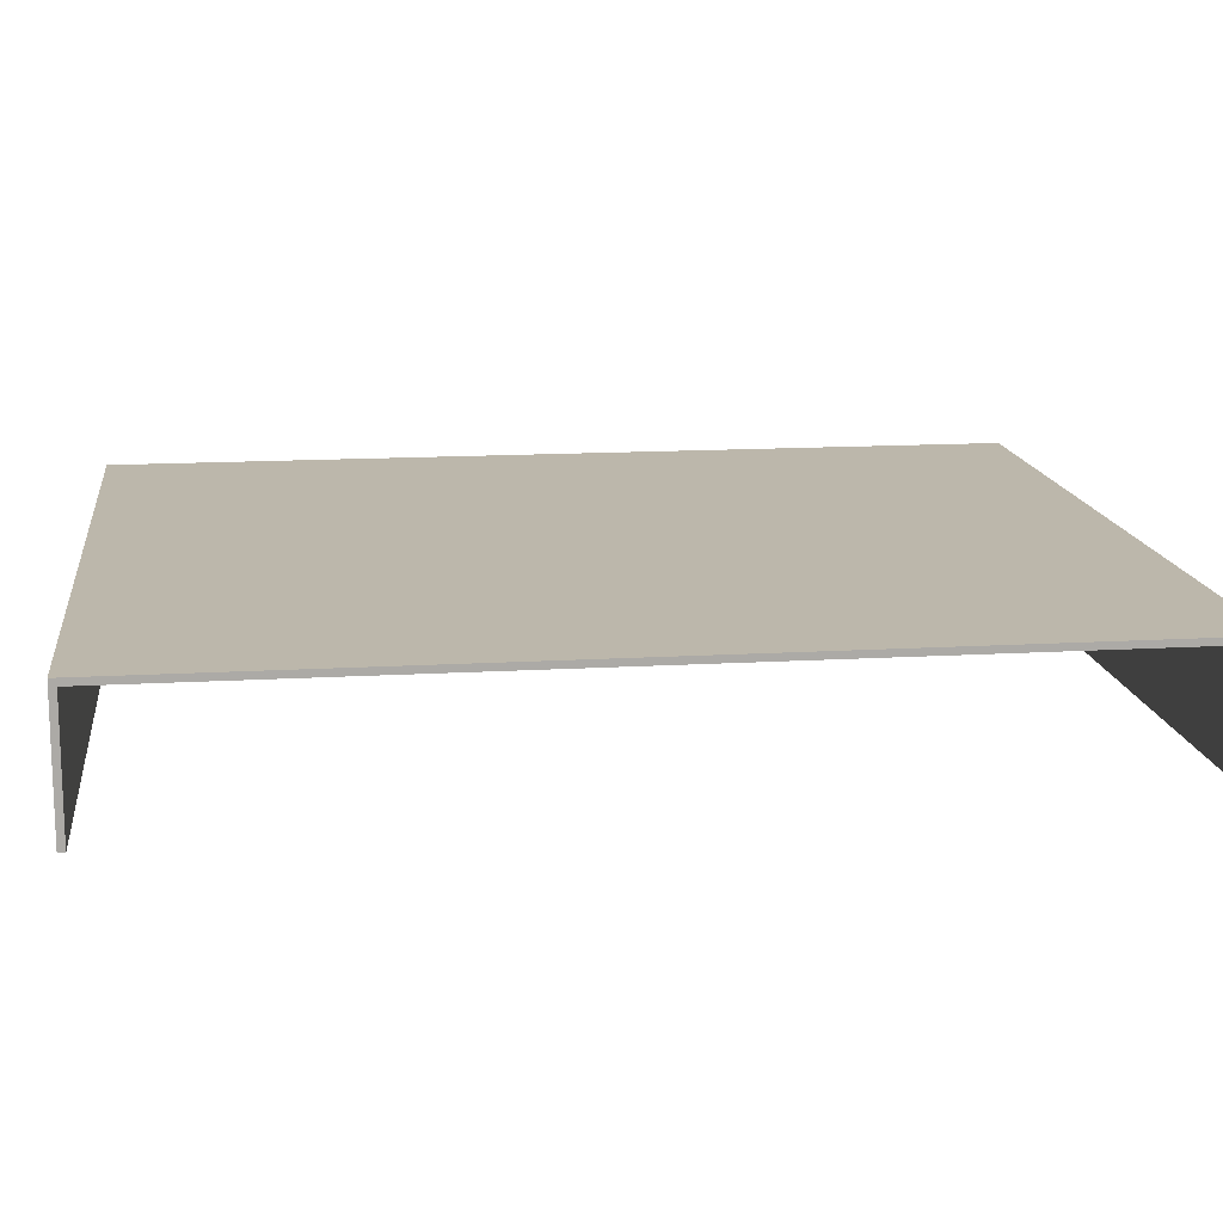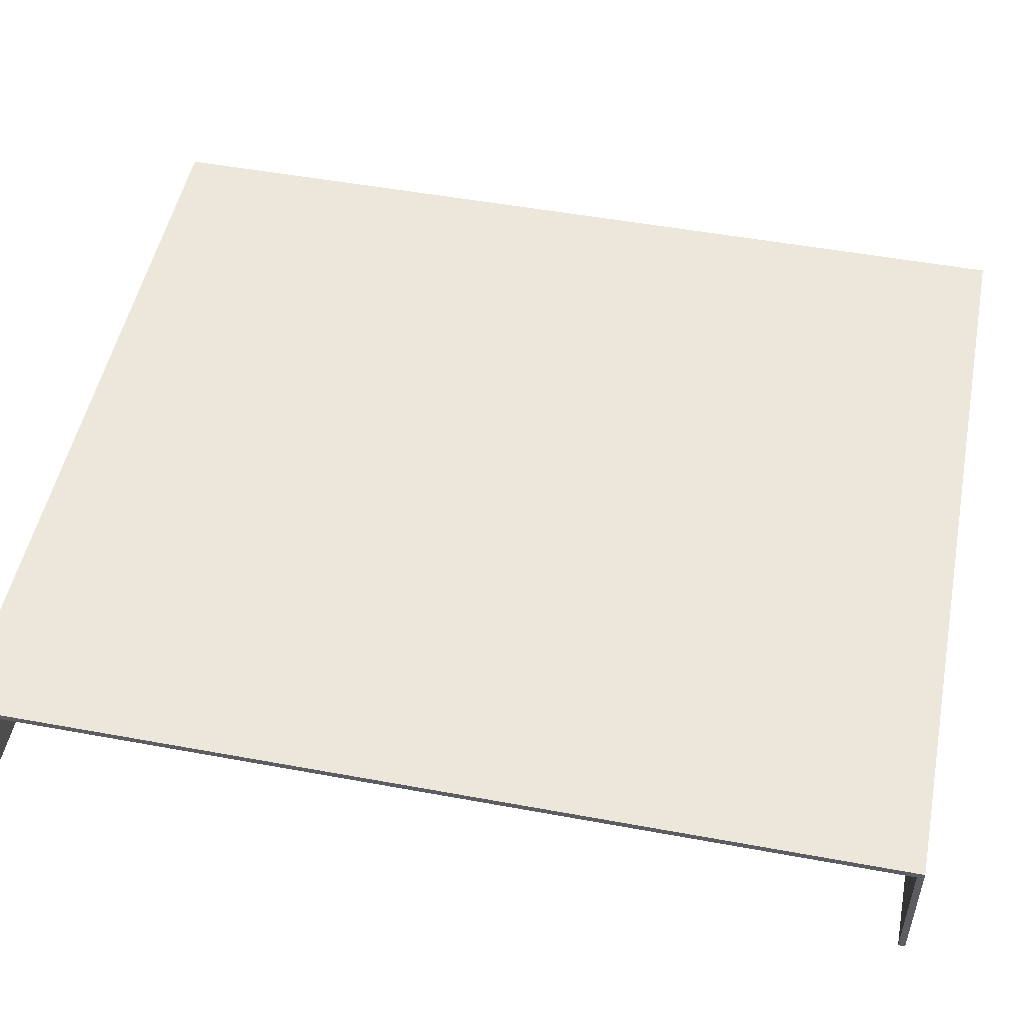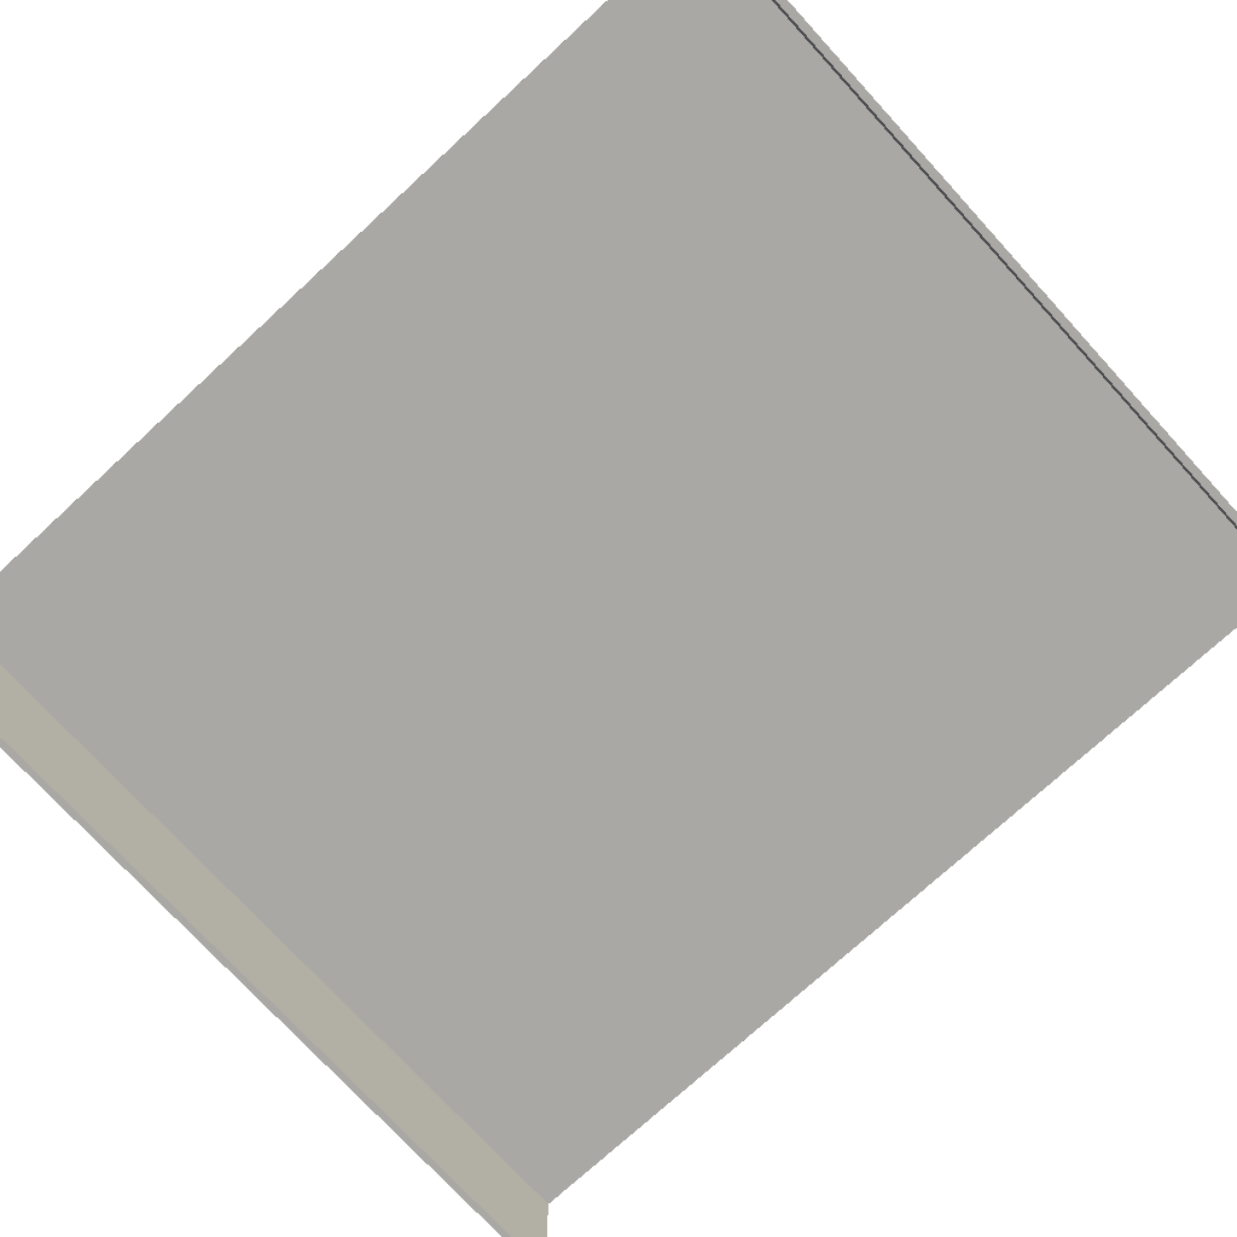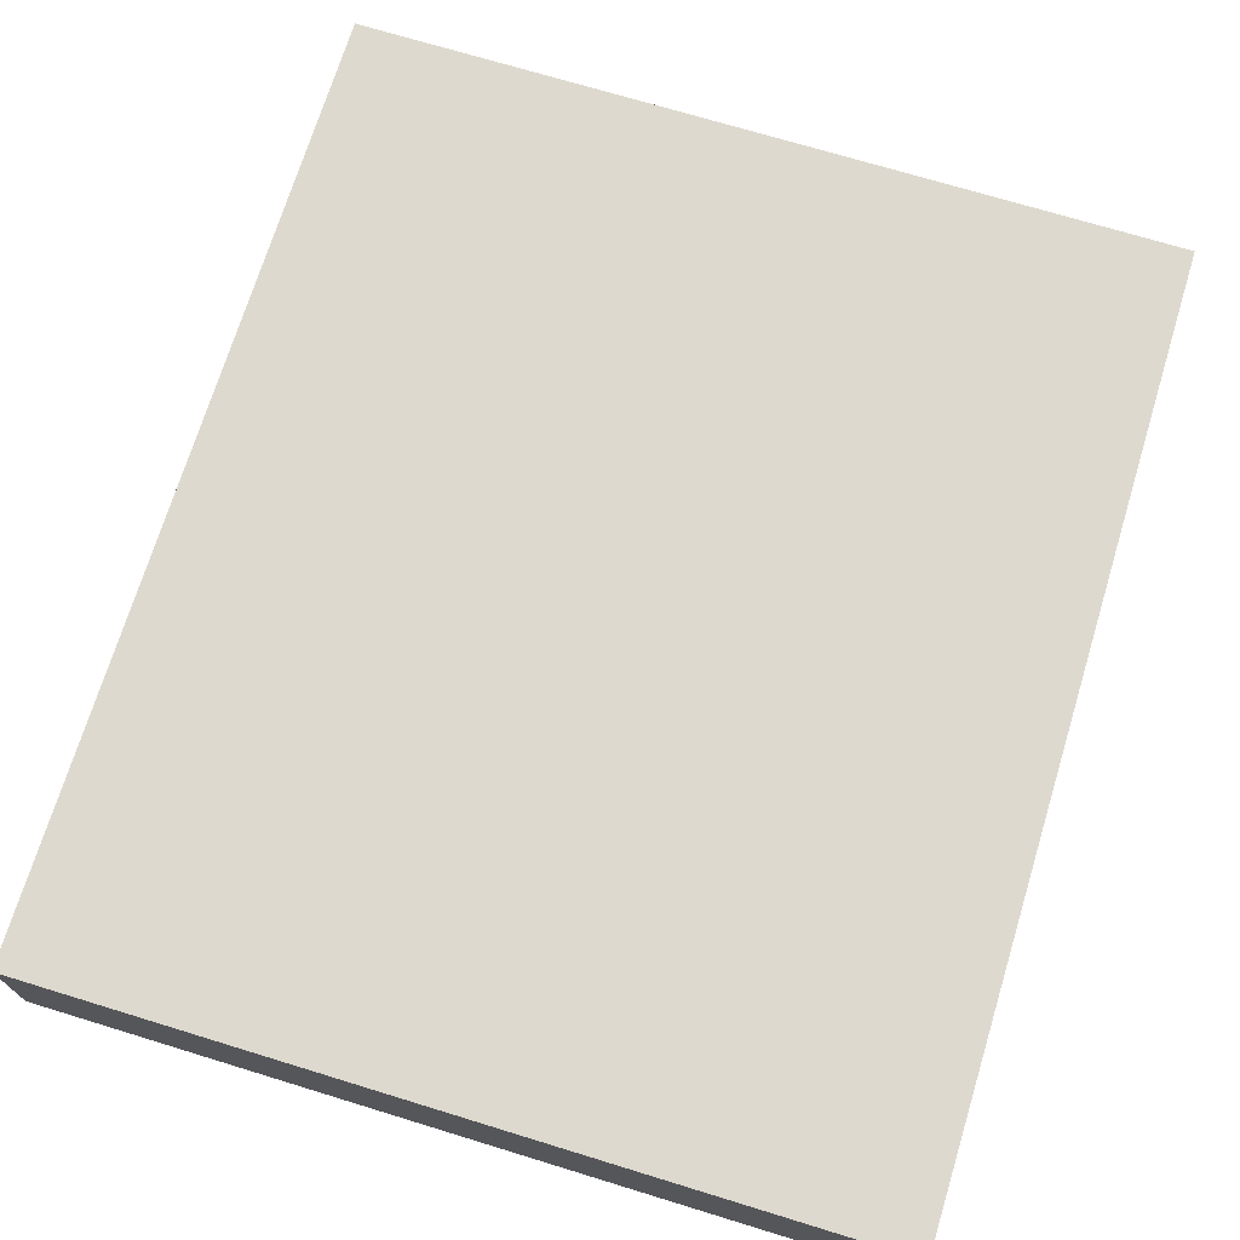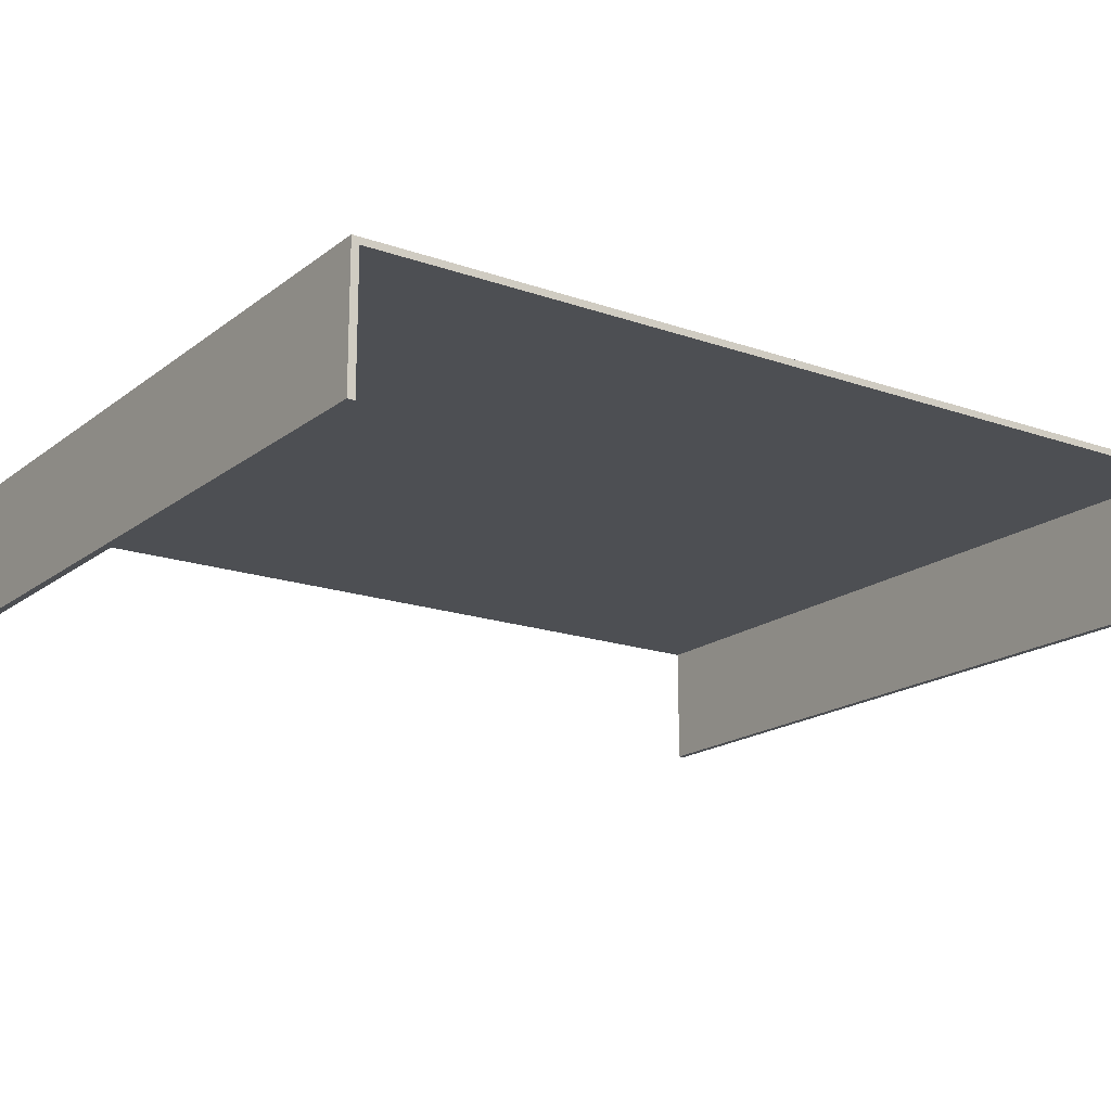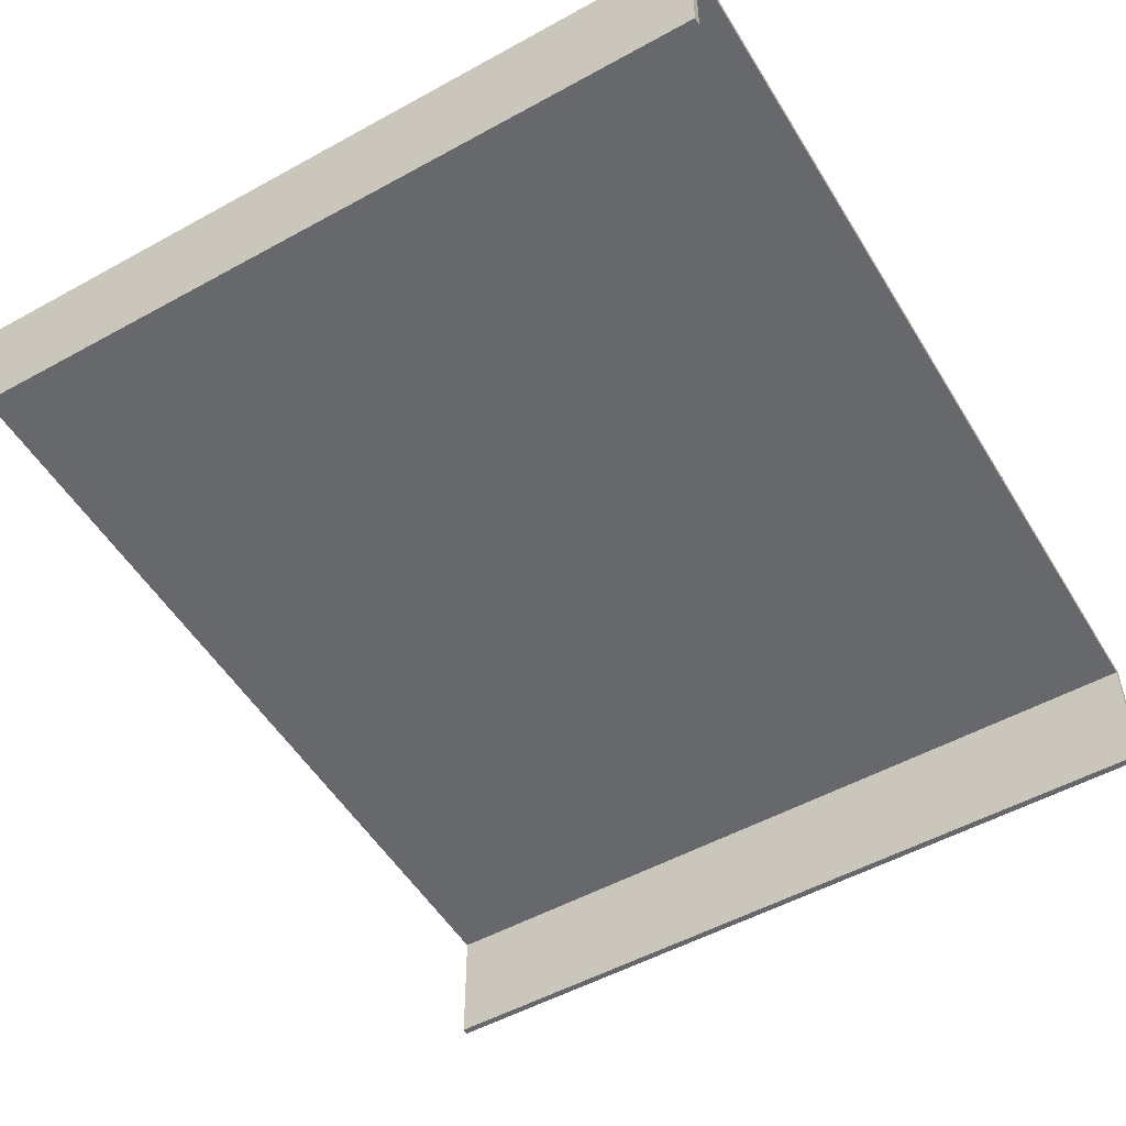
<metadata>
{"format":"obj","ext":"obj","renderer":"f3d","projection":"perspective","resolution":1024,"background":"white","views":[{"elev":14.4,"azim":82.6,"up":"+Y"},{"elev":50.6,"azim":-78.6,"up":"+Y"},{"elev":-74.9,"azim":132.5,"up":"+Y"},{"elev":71.6,"azim":-163.0,"up":"+Y"},{"elev":-17.8,"azim":-124.6,"up":"+Y"},{"elev":-52.5,"azim":-149.3,"up":"+Y"}]}
</metadata>
<code>
o Cube.002
v -736.8 33.52 -572.9
v -736.8 69.49 -572.9
v -736.8 33.52 -821.8
v -736.8 69.49 -821.8
v -522.9 33.52 -572.9
v -522.9 69.49 -572.9
v -522.9 33.52 -821.8
v -522.9 69.49 -821.8
v -736.8 69.49 -574.7
v -736.8 69.49 -819.8
v -736.8 33.52 -819.8
v -736.8 33.52 -574.7
v -522.9 69.49 -819.8
v -522.9 69.49 -574.7
v -522.9 33.52 -574.7
v -522.9 33.52 -819.8
v -736.8 67.69 -572.9
v -736.8 67.69 -821.8
v -522.9 67.69 -821.8
v -522.9 67.69 -572.9
v -522.9 67.69 -819.8
v -522.9 67.69 -574.7
v -736.8 67.69 -574.7
v -736.8 67.69 -819.8
f 24 18 3 11
f 18 19 7 3
f 22 20 5 15
f 20 17 1 5
f 11 3 7 16
f 13 8 4 10
f 6 14 9 2
f 14 13 10 9
f 1 12 15 5
f 19 21 16 7
f 17 23 12 1
f 9 10 24 23
f 2 9 23 17
f 13 14 22 21
f 8 13 21 19
f 6 2 17 20
f 14 6 20 22
f 4 8 19 18
f 10 4 18 24
f 12 23 22 15
f 11 16 21 24
f 24 21 22 23

</code>
